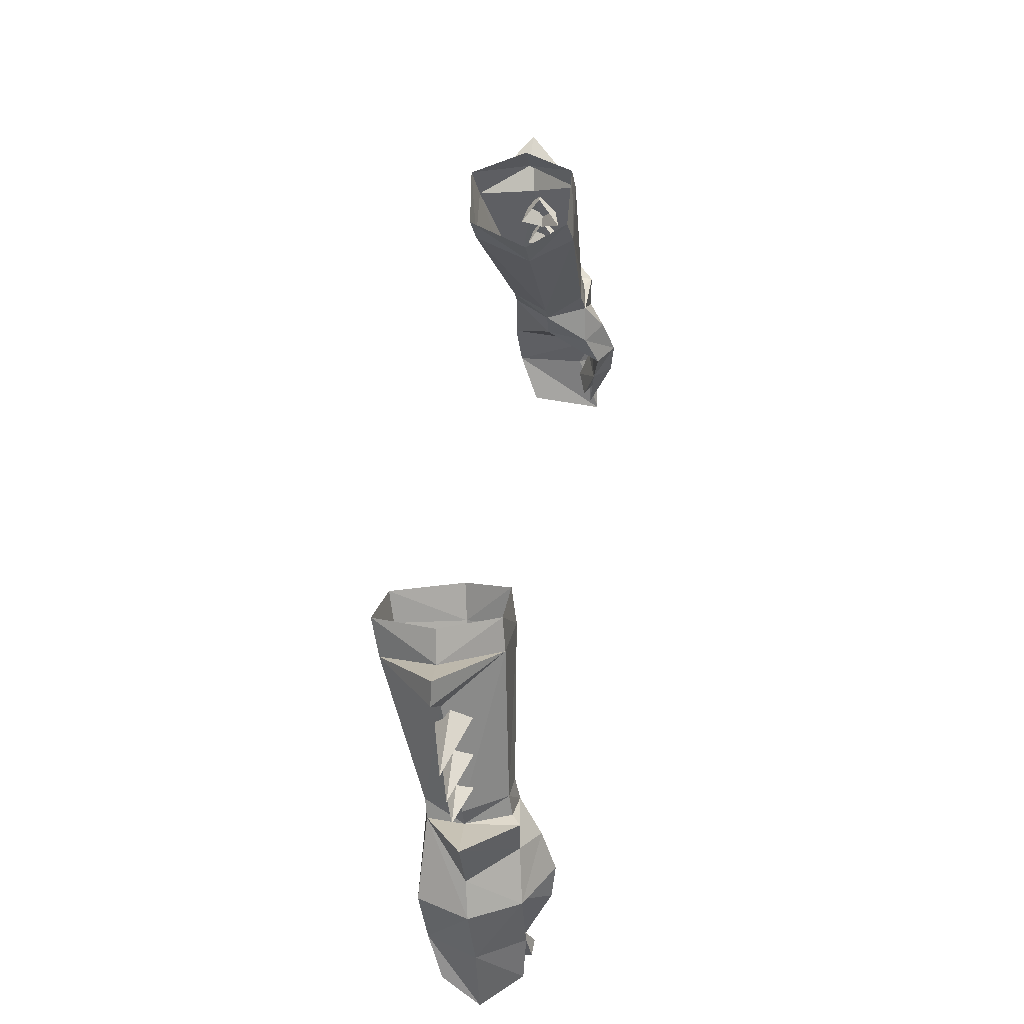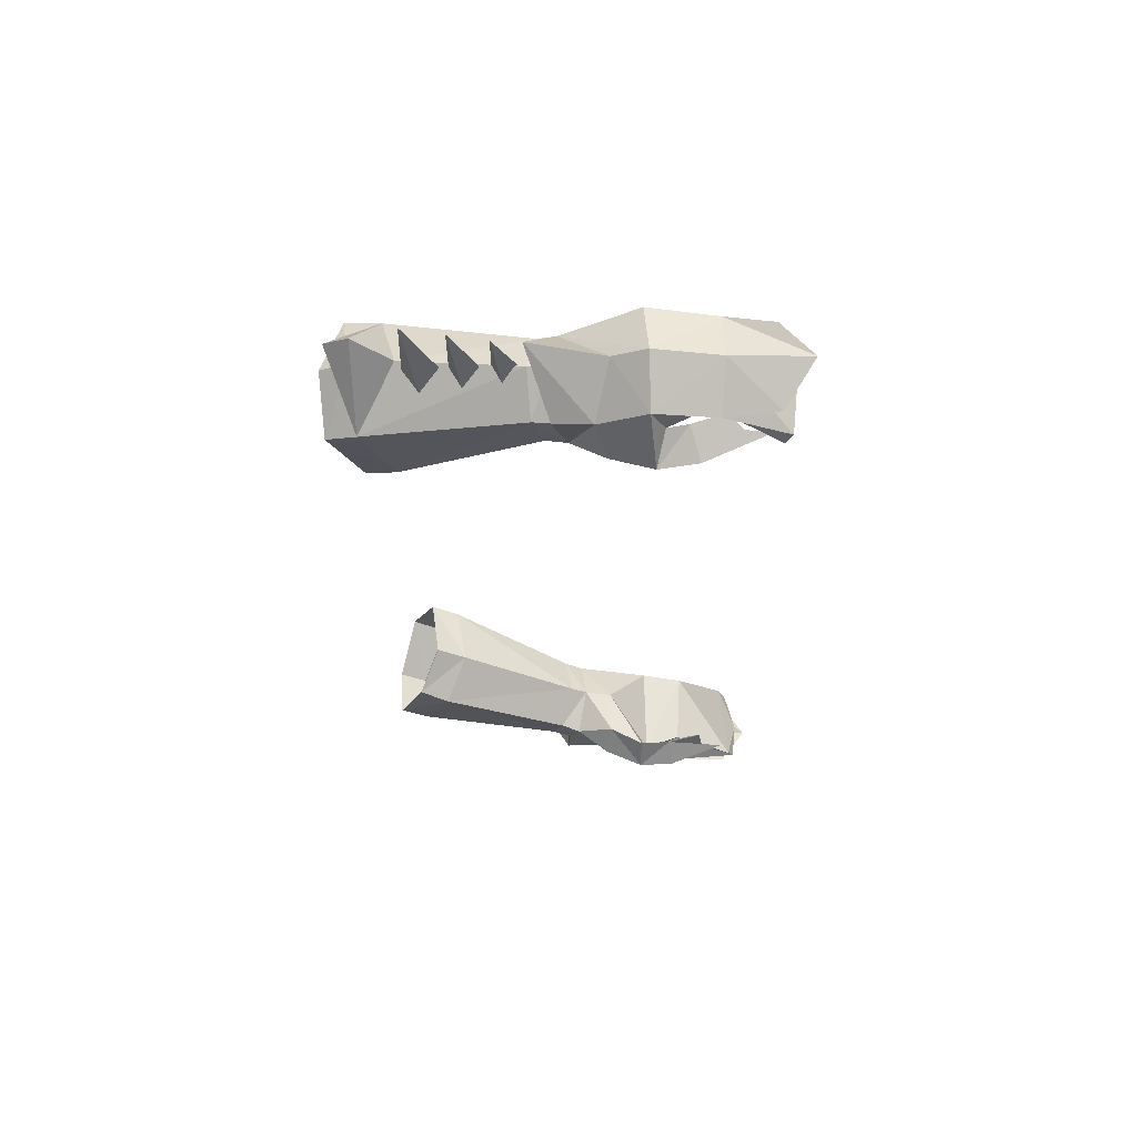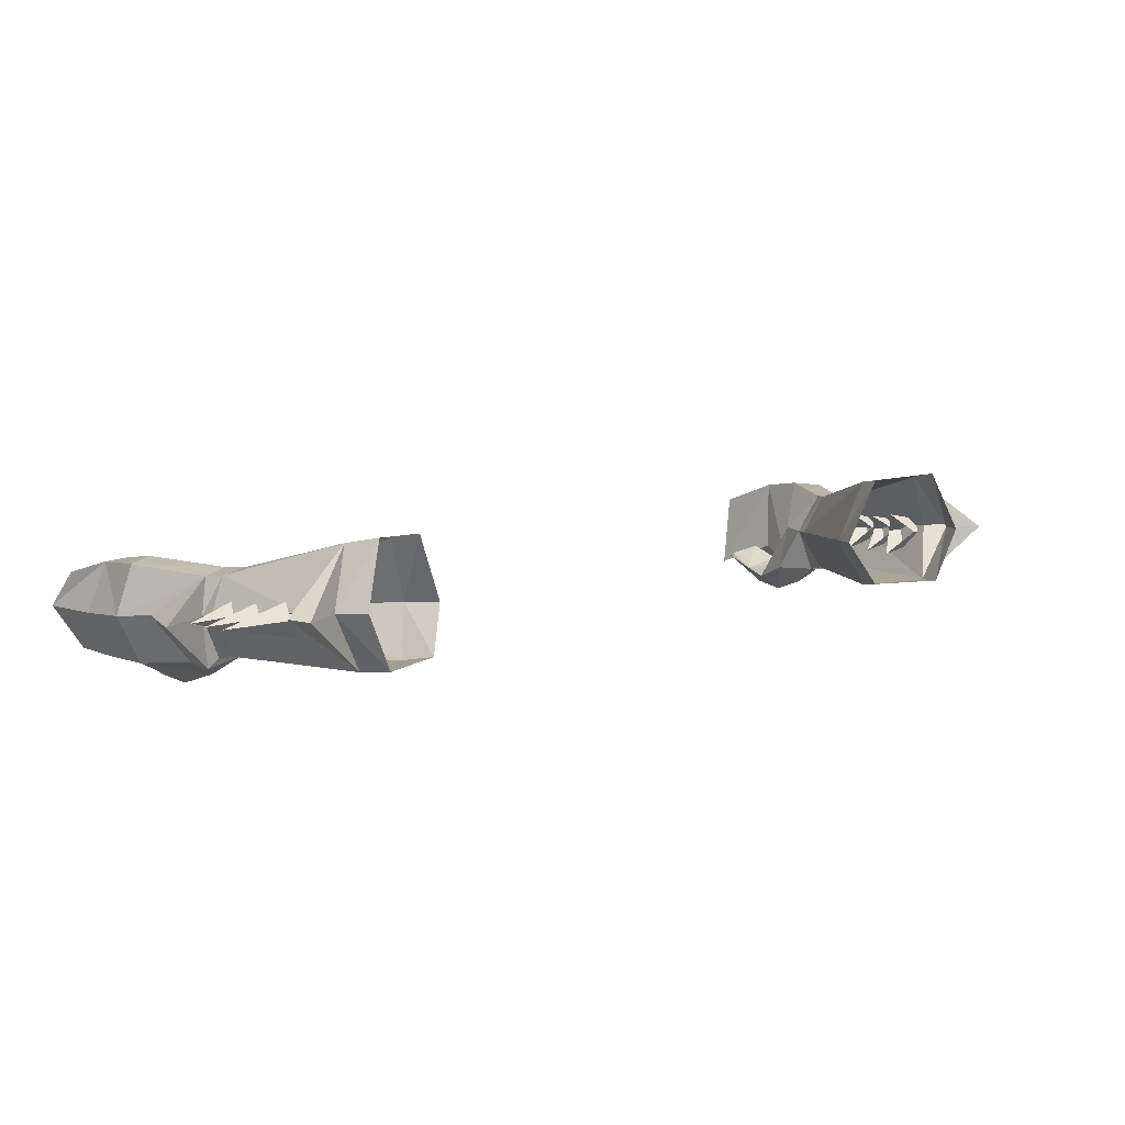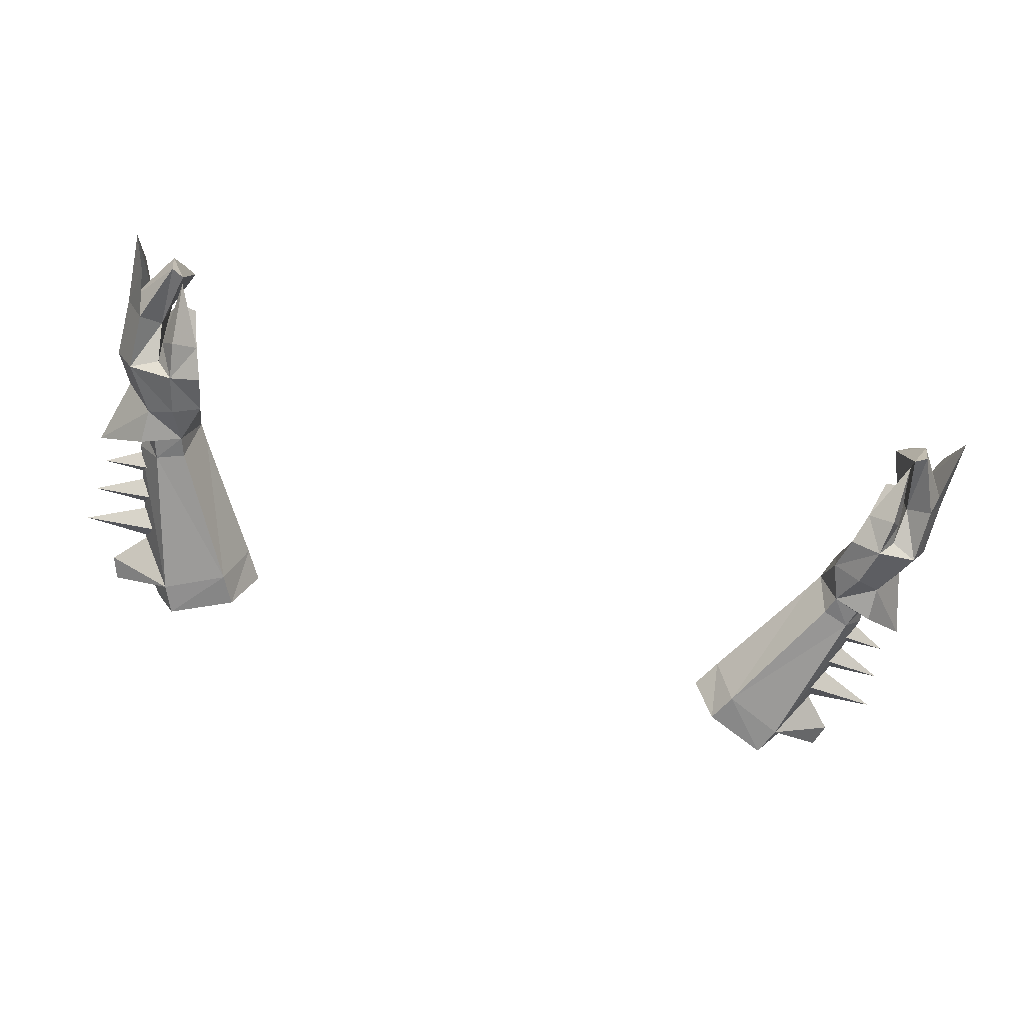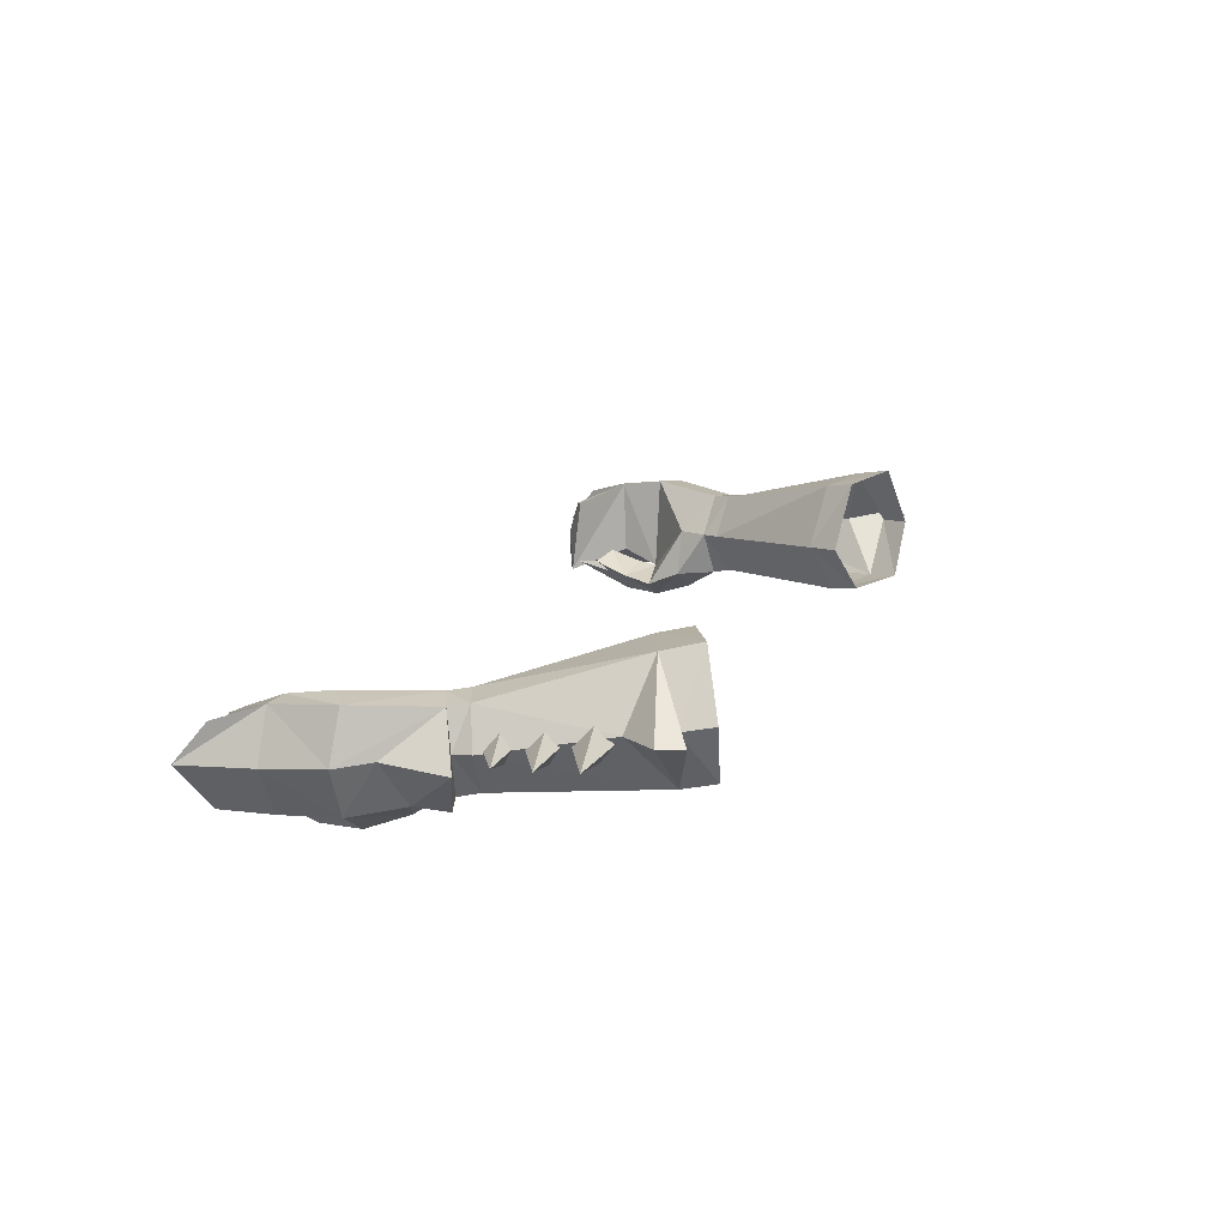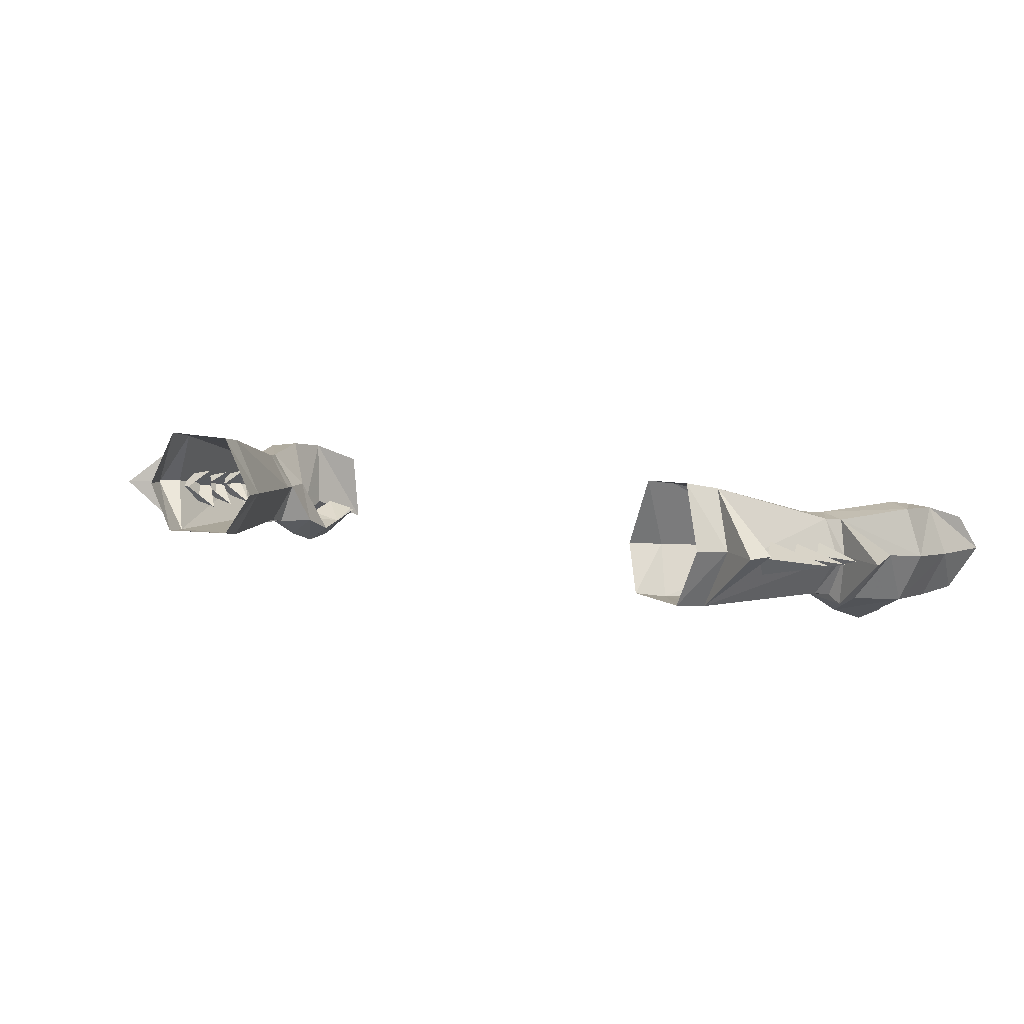
<metadata>
{"format":"obj","ext":"obj","renderer":"f3d","projection":"perspective","resolution":1024,"background":"white","views":[{"elev":42.9,"azim":-83.8,"up":"+Z"},{"elev":-23.5,"azim":91.0,"up":"+Y"},{"elev":9.7,"azim":-38.7,"up":"+Y"},{"elev":-72.6,"azim":165.6,"up":"+Y"},{"elev":15.1,"azim":-71.6,"up":"+Y"},{"elev":8.9,"azim":37.5,"up":"+Y"}]}
</metadata>
<code>
g robber_glove_male_37050
v -17.69 1.653 49.68
v -19.07 1.763 50.19
v -17.97 1.398 48.73
v -19.33 1.582 49.26
v -20.26 3.634 50.34
v -19.44 5.352 49.98
v -20.21 3.566 49.48
v -19.82 5.238 49.16
v -17.35 3.54 48.34
v -16.91 3.595 49.15
v -18.54 5.422 48.58
v -17.94 5.489 49.46
v -17.85 3.527 46.96
v -20.35 5.636 44.96
v -18.54 5.422 48.58
v -21.58 5.495 45.73
v -19.82 5.238 49.16
v -22.28 3.225 45.54
v -21.21 0.9626 45.5
v -21.41 3.392 47.05
v -19.33 1.582 49.26
v -20.21 3.566 49.48
v -19.96 1.208 49.37
v -18.94 -0.308 45.25
v -18.57 0.3792 47.16
v -17.97 1.398 48.73
v -17.97 1.398 48.73
v -17.32 1.302 46.9
v -17.35 3.54 48.34
v -17.32 1.302 46.9
v -17.35 3.54 48.34
v -19.87 1.042 44.88
v -17.59 0.5476 45.22
v -17.59 0.5476 45.22
v -19.19 -0.1662 43.5
v -19.88 1.209 43.93
v -17.59 0.5476 45.22
v -18.07 0.7757 43.65
v -19.87 1.042 44.88
v -19.88 1.209 43.93
v -19.86 1.712 42.4
v -18.57 1.336 41.91
v -19.44 1.061 41.73
v -19.19 -0.1662 43.5
v -19.88 1.209 43.93
v -19.44 1.061 41.73
v -19.86 1.712 42.4
v -20.35 5.636 44.96
v -20.35 5.298 42.89
v -21.58 5.495 45.73
v -21.35 5.174 42.65
v -21.35 5.174 42.65
v -22.23 2.921 42.61
v -19.34 4.287 40.7
v -20.04 4.189 40.32
v -22.23 2.921 42.61
v -20.32 2.429 39.75
v -19.87 1.042 44.88
v -19.87 1.042 44.88
v -21.21 0.9626 45.5
v -20.18 1.758 43.08
v -21.19 0.7724 42.76
v -19.42 0.5472 40.22
v -20.03 0.62 39.92
v -19.42 0.5472 40.22
v -20.18 1.758 43.08
v -21.19 0.7724 42.76
v -19.87 1.042 44.88
v -20.04 4.189 40.32
v -20.32 2.429 39.75
v -20.03 0.62 39.92
v -18.07 0.7757 43.65
v -18.57 1.336 41.91
v -18.07 0.7757 43.65
v -14.52 7.218 55.55
v -17.38 7.354 56.49
v -14.34 1.95 55.94
v -12.65 4.359 56.44
v -13.65 2.25 57.37
v -13.48 4.212 54.97
v -13.97 7.466 56.9
v -18.64 4.757 57.64
v -17.86 4.869 58.95
v -16.8 7.717 58.18
v -16.71 2.279 58.71
v -17.29 2.101 57.32
v -19.82 5.238 49.16
v -22.39 3.501 50.42
v -20.28 4.712 58.48
v -18.64 4.757 57.64
v -17.38 7.354 56.49
v -19.96 1.208 49.37
v -19.88 1.212 47.67
v -22.39 3.501 50.42
v -22.04 4.49 40.53
v -22.41 2.75 39.12
v -21.55 0.8559 40.43
v -19.45 1.013 40.66
v -19.13 4.564 55.71
v -20.67 4.733 57.39
v -17.29 2.101 57.32
v -20.28 4.712 58.48
v -18.71 4.21 55.44
v -17.96 5.09 54.43
v -22.4 4.18 55.25
v -18.81 4.05 53.59
v -17.59 3.025 54.53
v -19.34 4.051 53.49
v -18.45 4.78 52.65
v -22.21 3.975 53.41
v -19.4 3.881 52.01
v -18.07 2.936 52.76
v -19.53 3.925 51.77
v -18.68 4.722 50.99
v -21.95 3.824 51.7
v -19.58 3.753 50.4
v -18.31 2.803 51.1
v 17.84 1.398 48.73
v 18.94 1.763 50.19
v 17.56 1.653 49.68
v 19.2 1.582 49.26
v 20.08 3.566 49.48
v 19.31 5.352 49.98
v 20.13 3.634 50.34
v 19.69 5.238 49.16
v 17.23 3.54 48.34
v 16.78 3.595 49.15
v 17.81 5.489 49.46
v 18.41 5.422 48.58
v 18.41 5.422 48.58
v 20.22 5.636 44.96
v 17.72 3.527 46.96
v 21.45 5.496 45.73
v 19.69 5.238 49.16
v 21.28 3.392 47.05
v 21.08 0.9626 45.5
v 22.15 3.225 45.54
v 19.83 1.208 49.37
v 20.08 3.566 49.48
v 19.2 1.582 49.26
v 18.44 0.3792 47.16
v 18.81 -0.308 45.25
v 17.84 1.398 48.73
v 17.19 1.302 46.9
v 17.84 1.398 48.73
v 17.23 3.54 48.34
v 17.23 3.54 48.34
v 17.19 1.302 46.9
v 19.74 1.042 44.88
v 17.46 0.5477 45.22
v 17.46 0.5477 45.22
v 19.75 1.209 43.93
v 19.06 -0.1662 43.5
v 19.74 1.042 44.88
v 17.95 0.7758 43.65
v 17.46 0.5477 45.22
v 19.75 1.209 43.93
v 19.31 1.061 41.73
v 18.44 1.336 41.91
v 19.74 1.712 42.4
v 19.31 1.061 41.73
v 19.75 1.209 43.93
v 19.06 -0.1662 43.5
v 19.74 1.712 42.4
v 21.45 5.496 45.73
v 20.23 5.298 42.89
v 20.22 5.636 44.96
v 21.22 5.174 42.65
v 21.22 5.174 42.65
v 22.11 2.921 42.61
v 19.21 4.287 40.7
v 19.91 4.189 40.32
v 20.19 2.429 39.75
v 22.11 2.921 42.61
v 19.74 1.042 44.88
v 20.05 1.758 43.08
v 21.08 0.9626 45.5
v 19.74 1.042 44.88
v 21.06 0.7725 42.76
v 19.9 0.62 39.92
v 19.3 0.5472 40.22
v 19.3 0.5472 40.22
v 20.05 1.758 43.08
v 21.06 0.7725 42.76
v 19.74 1.042 44.88
v 20.19 2.429 39.75
v 19.91 4.189 40.32
v 19.9 0.62 39.92
v 17.95 0.7758 43.65
v 18.44 1.336 41.91
v 17.95 0.7758 43.65
v 17.25 7.354 56.49
v 14.4 7.218 55.55
v 14.21 1.95 55.94
v 13.35 4.212 54.97
v 13.52 2.25 57.37
v 12.52 4.359 56.44
v 13.84 7.466 56.9
v 16.67 7.717 58.18
v 17.74 4.869 58.95
v 18.51 4.757 57.64
v 17.16 2.101 57.32
v 16.58 2.279 58.71
v 22.27 3.501 50.42
v 19.69 5.238 49.16
v 17.25 7.354 56.49
v 18.51 4.757 57.64
v 20.15 4.712 58.48
v 19.75 1.212 47.67
v 19.83 1.208 49.37
v 22.27 3.501 50.42
v 22.29 2.75 39.12
v 21.91 4.49 40.53
v 21.42 0.856 40.43
v 19.32 1.013 40.66
v 20.54 4.733 57.39
v 19 4.564 55.71
v 17.16 2.101 57.32
v 20.15 4.712 58.48
v 22.27 4.18 55.25
v 17.83 5.09 54.43
v 18.58 4.21 55.44
v 18.68 4.05 53.59
v 17.46 3.025 54.53
v 22.08 3.975 53.41
v 18.32 4.78 52.65
v 19.21 4.051 53.49
v 19.27 3.881 52.01
v 17.94 2.936 52.76
v 21.82 3.824 51.7
v 18.56 4.722 50.99
v 19.4 3.925 51.77
v 19.46 3.753 50.4
v 18.18 2.804 51.1
f 1 2 3
f 4 3 2
f 5 6 7
f 8 7 6
f 3 9 1
f 10 1 9
f 4 2 7
f 5 7 2
f 11 12 9
f 10 9 12
f 8 6 11
f 12 11 6
f 13 14 15
f 14 16 15
f 17 15 16
f 18 19 20
f 21 22 23
f 19 24 25
f 21 23 26
f 27 25 28
f 27 28 29
f 30 13 31
f 19 32 24
f 13 30 33
f 34 28 24
f 25 24 28
f 35 24 36
f 32 36 24
f 37 38 39
f 40 39 38
f 41 42 43
f 44 45 46
f 47 46 45
f 42 41 38
f 40 38 41
f 48 49 50
f 51 50 49
f 16 52 18
f 53 18 52
f 49 54 51
f 55 51 54
f 56 51 57
f 55 57 51
f 14 13 58
f 59 60 61
f 62 61 60
f 63 61 64
f 62 64 61
f 57 64 56
f 62 56 64
f 54 49 65
f 66 65 49
f 18 53 19
f 67 19 53
f 48 68 49
f 66 49 68
f 13 33 58
f 69 54 70
f 65 70 54
f 15 31 13
f 70 65 71
f 44 46 72
f 73 72 46
f 34 24 74
f 35 74 24
f 75 12 76
f 1 10 77
f 78 79 80
f 78 80 81
f 12 75 10
f 82 83 84
f 77 85 86
f 22 87 88
f 16 18 17
f 85 77 79
f 82 85 83
f 86 85 82
f 89 90 91
f 92 93 27
f 23 22 88
f 92 94 93
f 94 17 20
f 93 25 27
f 93 19 25
f 93 94 20
f 93 20 19
f 20 17 18
f 95 96 52
f 53 52 96
f 96 97 53
f 67 53 97
f 35 36 98
f 74 35 98
f 80 79 77
f 80 10 75
f 80 77 10
f 1 77 2
f 75 81 80
f 81 75 84
f 76 84 75
f 82 84 76
f 86 2 77
f 5 2 86
f 99 86 100
f 5 86 99
f 5 99 6
f 89 101 90
f 99 76 6
f 6 76 12
f 100 86 102
f 100 102 76
f 99 100 76
f 103 104 105
f 104 106 105
f 103 105 107
f 106 107 105
f 108 109 110
f 109 111 110
f 108 110 112
f 111 112 110
f 113 114 115
f 114 116 115
f 113 115 117
f 116 117 115
f 118 119 120
f 119 118 121
f 122 123 124
f 123 122 125
f 120 126 118
f 126 120 127
f 122 119 121
f 119 122 124
f 126 128 129
f 128 126 127
f 129 123 125
f 123 129 128
f 130 131 132
f 130 133 131
f 133 130 134
f 135 136 137
f 138 139 140
f 141 142 136
f 143 138 140
f 144 141 145
f 146 144 145
f 147 132 148
f 142 149 136
f 150 148 132
f 142 144 151
f 144 142 141
f 152 142 153
f 142 152 149
f 154 155 156
f 155 154 157
f 158 159 160
f 161 162 163
f 162 161 164
f 155 160 159
f 160 155 157
f 165 166 167
f 166 165 168
f 137 169 133
f 169 137 170
f 168 171 166
f 171 168 172
f 173 168 174
f 168 173 172
f 175 132 131
f 176 177 178
f 177 176 179
f 180 176 181
f 176 180 179
f 174 180 173
f 180 174 179
f 182 166 171
f 166 182 183
f 136 170 137
f 170 136 184
f 166 185 167
f 185 166 183
f 175 150 132
f 186 171 187
f 171 186 182
f 132 147 130
f 188 182 186
f 189 161 163
f 161 189 190
f 191 142 151
f 142 191 153
f 192 128 193
f 194 127 120
f 195 196 197
f 198 195 197
f 127 193 128
f 199 200 201
f 202 203 194
f 204 205 139
f 134 137 133
f 196 194 203
f 200 203 201
f 201 203 202
f 206 207 208
f 145 209 210
f 204 139 138
f 209 211 210
f 135 134 211
f 145 141 209
f 141 136 209
f 135 211 209
f 136 135 209
f 137 134 135
f 169 212 213
f 212 169 170
f 170 214 212
f 214 170 184
f 215 152 153
f 215 153 191
f 194 196 195
f 193 127 195
f 127 194 195
f 119 194 120
f 195 198 193
f 199 193 198
f 193 199 192
f 192 199 201
f 194 119 202
f 202 119 124
f 216 202 217
f 217 202 124
f 123 217 124
f 207 218 208
f 123 192 217
f 128 192 123
f 219 202 216
f 192 219 216
f 192 216 217
f 220 221 222
f 220 223 221
f 224 220 222
f 220 224 223
f 225 226 227
f 225 228 226
f 229 225 227
f 225 229 228
f 230 231 232
f 230 233 231
f 234 230 232
f 230 234 233

</code>
